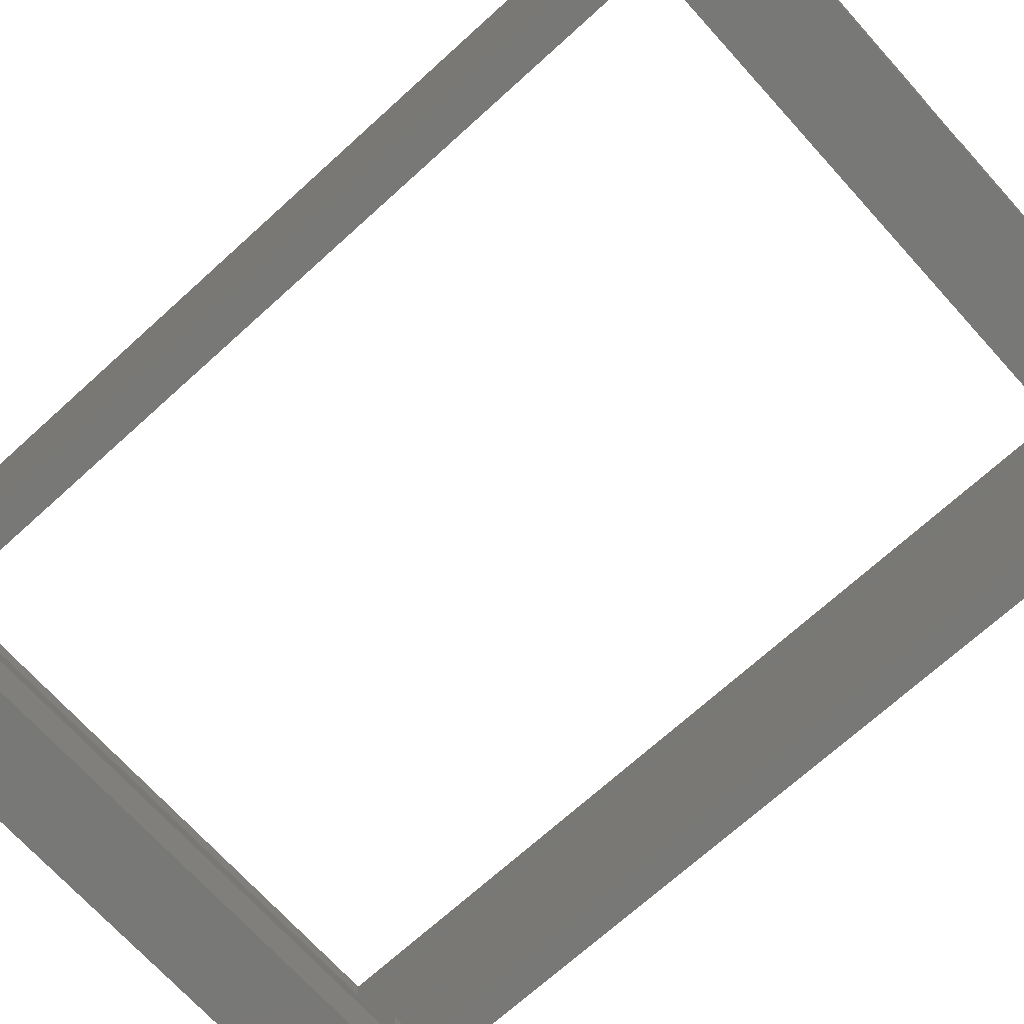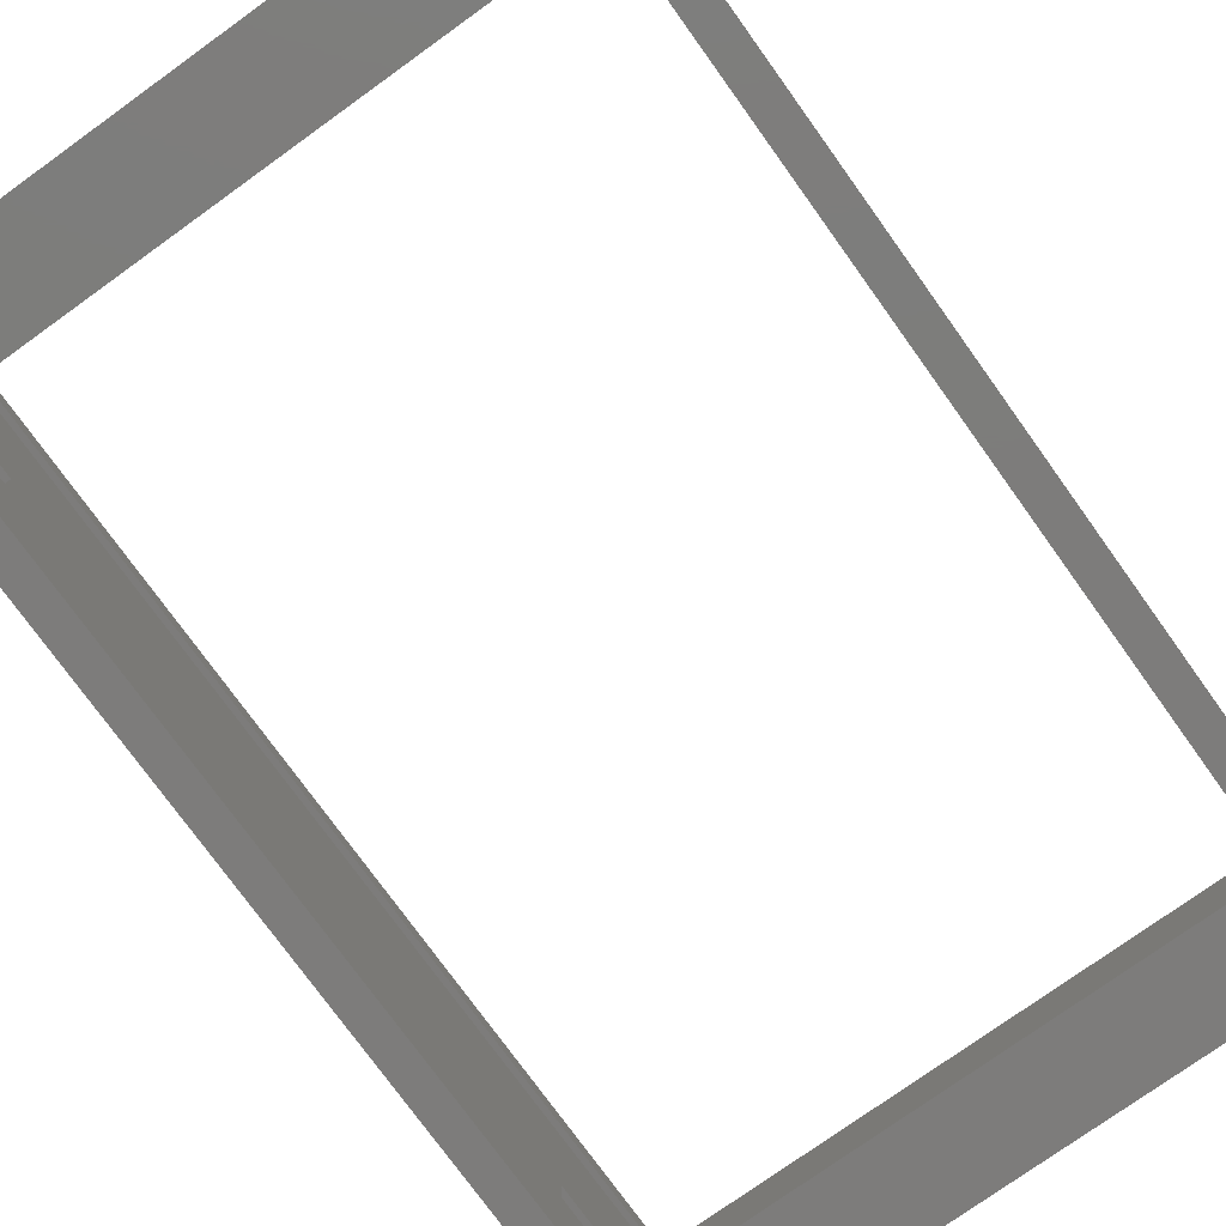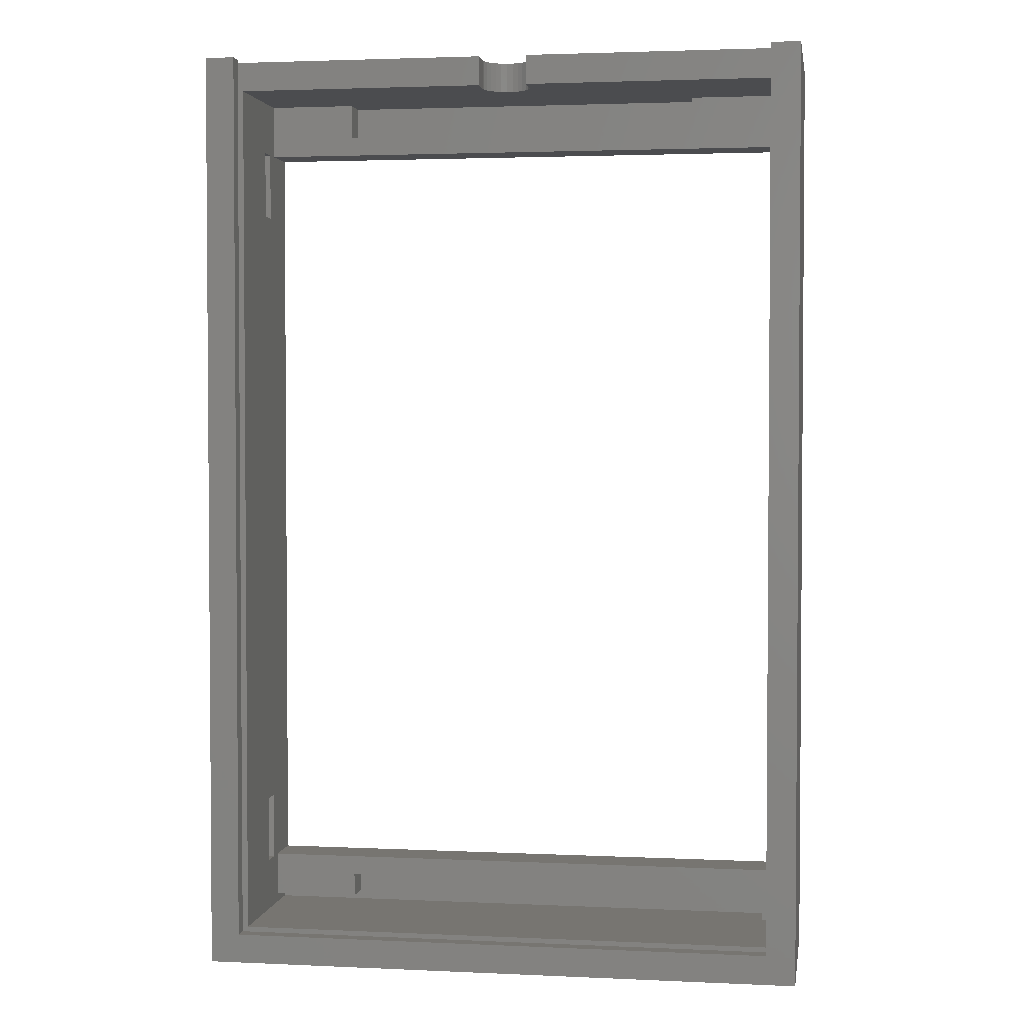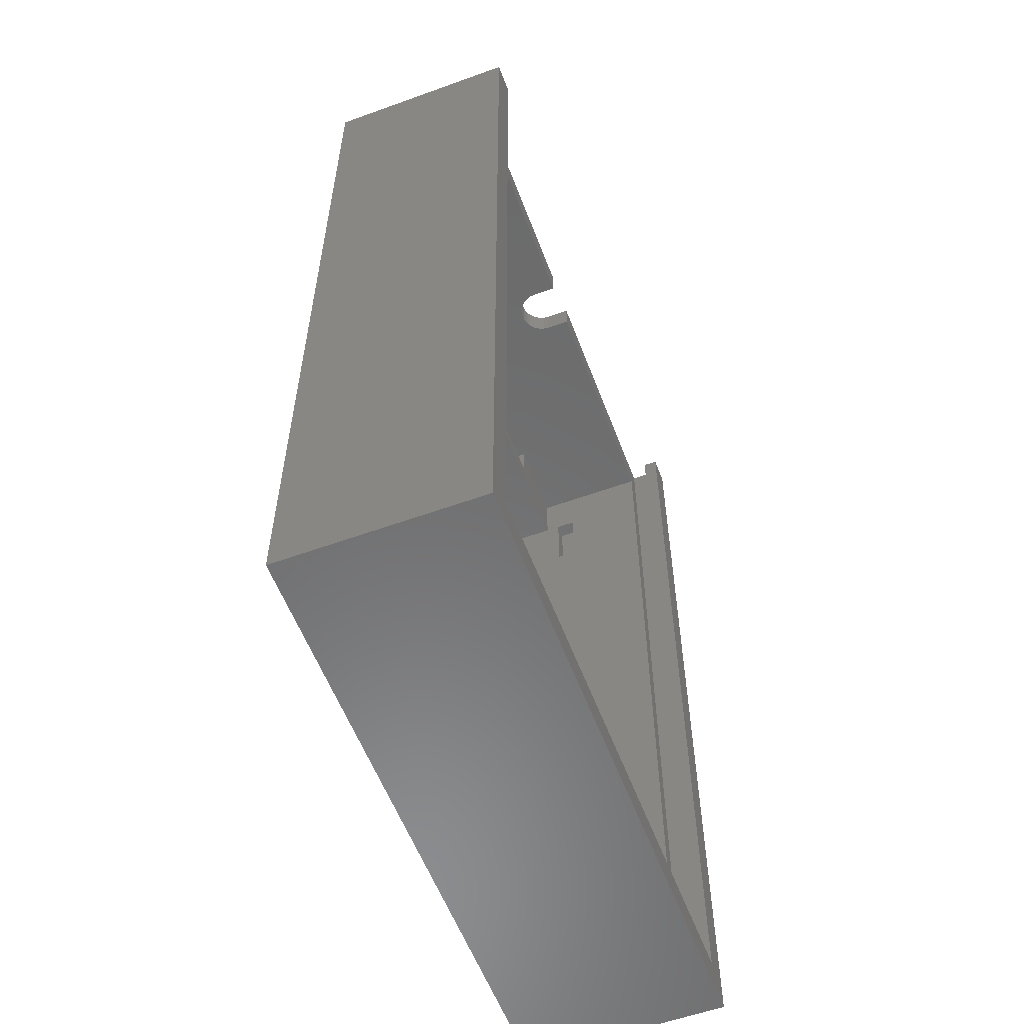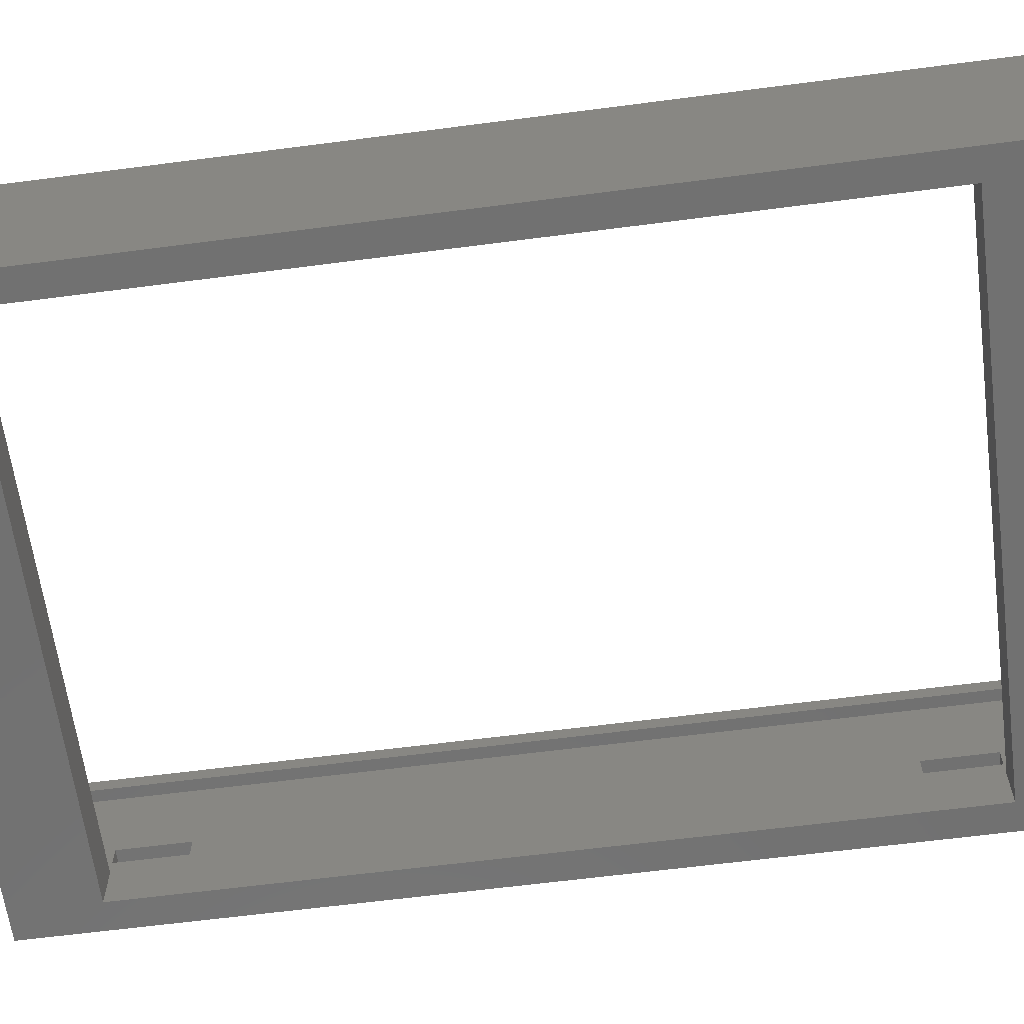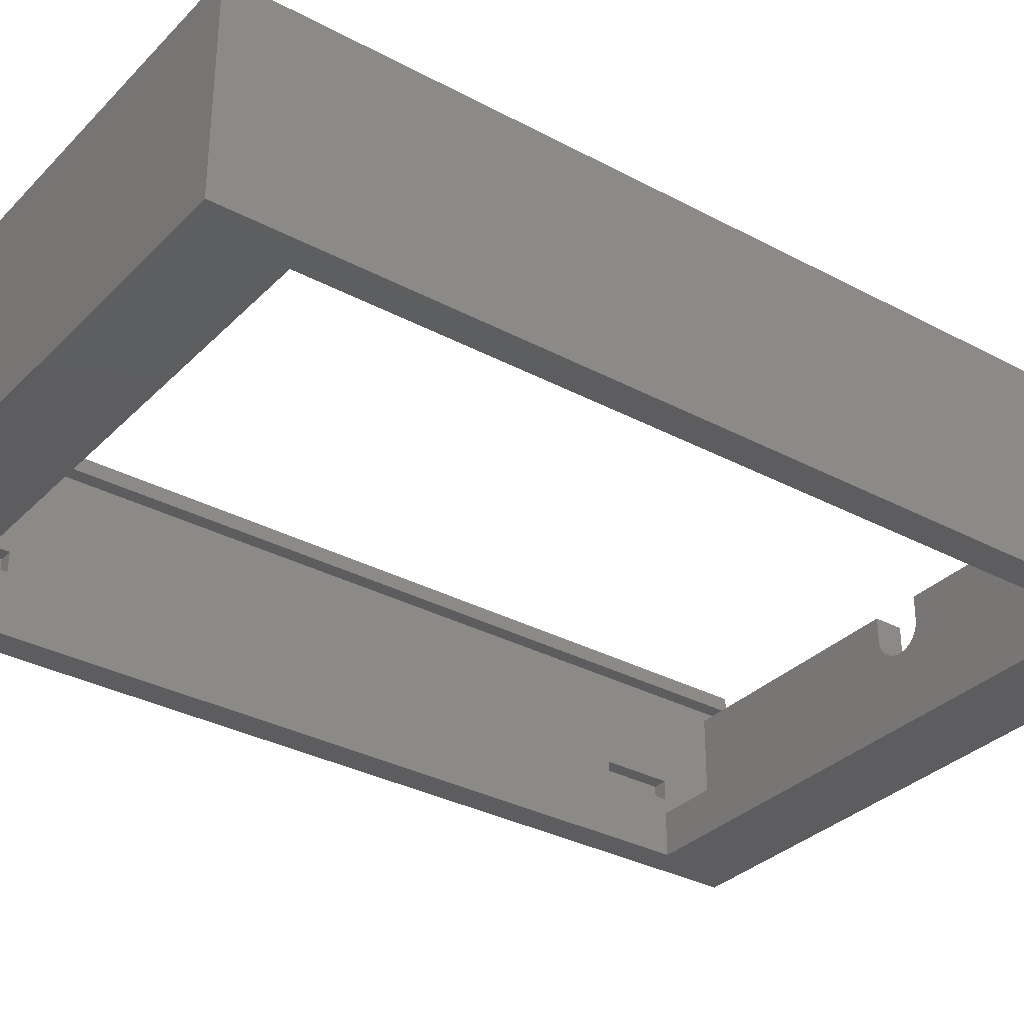
<metadata>
{"format":"stl","ext":"stl","renderer":"f3d","projection":"perspective","resolution":1024,"background":"white","views":[{"elev":-70.8,"azim":132.2,"up":"+Z"},{"elev":-76.1,"azim":35.7,"up":"+Z"},{"elev":2.6,"azim":9.1,"up":"+Y"},{"elev":-57.4,"azim":-69.4,"up":"+Y"},{"elev":-63.2,"azim":-82.5,"up":"+Z"},{"elev":-32.8,"azim":53.5,"up":"+Z"}]}
</metadata>
<code>
# stl→obj: 126 verts, 252 faces
v -30.99 -36.78 6
v -30.99 -36.78 8
v -32.49 -36.78 6
v -32.49 -36.78 8
v -30.99 -43.78 6
v -32.49 -43.78 6
v -30.99 -43.78 8
v -32.49 -43.78 8
v -30.99 28.22 6
v -30.99 35.22 6
v -32.49 28.22 6
v -32.49 35.22 6
v -30.99 28.22 8
v -32.49 28.22 8
v -30.99 35.22 8
v -32.49 35.22 8
v 25.01 35.22 6
v 25.01 28.22 6
v 26.51 35.22 6
v 26.51 28.22 6
v 25.01 28.22 8
v 26.51 28.22 8
v 25.01 35.22 8
v 26.51 35.22 8
v 25.01 -36.78 8
v 25.01 -36.78 6
v 26.51 -36.78 8
v 26.51 -36.78 6
v 25.01 -43.78 6
v 26.51 -43.78 6
v 25.01 -43.78 8
v 26.51 -43.78 8
v -0.4857 40.72 14
v -0.4857 40.72 16.5
v -0.4857 43.72 14
v -0.4857 43.72 16.5
v -5.486 43.72 14
v -5.486 40.72 14
v -5.413 43.72 13.4
v -5.413 40.72 13.4
v -5.199 43.72 12.84
v -5.199 40.72 12.84
v -4.857 43.72 12.34
v -4.857 40.72 12.34
v -4.406 43.72 11.94
v -4.406 40.72 11.94
v -3.872 43.72 11.66
v -3.872 40.72 11.66
v -3.287 43.72 11.52
v -3.287 40.72 11.52
v -2.684 43.72 11.52
v -2.684 40.72 11.52
v -2.099 43.72 11.66
v -2.099 40.72 11.66
v -1.566 43.72 11.94
v -1.566 40.72 11.94
v -1.114 43.72 12.34
v -1.114 40.72 12.34
v -0.772 43.72 12.84
v -0.772 40.72 12.84
v -0.5583 43.72 13.4
v -0.5583 40.72 13.4
v -5.486 40.72 16.5
v -5.486 43.72 16.5
v -32.49 43.72 16.5
v -33.99 43.72 0
v 28.01 43.72 0
v 26.51 43.72 16.5
v 28.01 43.72 20
v 26.51 43.72 18.5
v 25.01 43.72 20
v 25.01 43.72 18.5
v -33.99 43.72 20
v -32.49 43.72 18.5
v -30.99 43.72 20
v -30.99 43.72 18.5
v 26.51 -50.78 18.5
v 26.51 -50.78 16.5
v -32.49 -50.78 18.5
v -32.49 -50.78 16.5
v 25.01 -49.28 18.5
v -30.99 -49.28 18.5
v 25.01 -49.28 20
v -30.99 -49.28 20
v -30.99 -49.28 1.5
v -30.99 -49.28 16.5
v 24.01 -49.28 4.5
v 25.01 -49.28 16.5
v 25.01 -49.28 4.5
v 24.01 -49.28 1.5
v -30.99 -48.28 4.5
v -30.99 -43.78 4.5
v -30.99 -43.78 0
v -30.99 35.22 0
v -30.99 40.72 16.5
v -30.99 40.72 4.5
v -30.99 35.22 4.5
v -30.99 -48.28 1.5
v 25.01 40.72 16.5
v 25.01 35.22 4.5
v 25.01 35.22 0
v 25.01 -43.78 0
v 25.01 40.72 4.5
v 25.01 -43.78 4.5
v -33.99 -52.28 0
v 28.01 -52.28 0
v -21.99 40.72 4.5
v 16.01 40.72 4.5
v -21.99 40.72 1.5
v 16.01 40.72 1.5
v -33.99 -52.28 20
v 28.01 -52.28 20
v -21.99 37.22 1.5
v 16.01 37.22 1.5
v 16.01 37.22 4.5
v -21.99 37.22 4.5
v -21.99 -48.28 1.5
v 15.01 -48.28 1.5
v 24.01 -48.28 1.5
v 15.01 -45.78 1.5
v -21.99 -45.78 1.5
v -21.99 -45.78 4.5
v 15.01 -45.78 4.5
v 15.01 -48.28 4.5
v 24.01 -48.28 4.5
v -21.99 -48.28 4.5
f 1 2 3
f 3 2 4
f 5 1 6
f 6 1 3
f 7 5 8
f 8 5 6
f 2 7 4
f 4 7 8
f 8 6 4
f 4 6 3
f 9 10 11
f 11 10 12
f 13 9 14
f 14 9 11
f 15 13 16
f 16 13 14
f 10 15 12
f 12 15 16
f 12 16 11
f 11 16 14
f 17 18 19
f 19 18 20
f 18 21 20
f 20 21 22
f 21 23 22
f 22 23 24
f 23 17 24
f 24 17 19
f 24 19 22
f 22 19 20
f 25 26 27
f 27 26 28
f 26 29 28
f 28 29 30
f 29 31 30
f 30 31 32
f 31 25 32
f 32 25 27
f 27 28 32
f 32 28 30
f 33 34 35
f 35 34 36
f 37 38 39
f 39 38 40
f 39 40 41
f 41 40 42
f 41 42 43
f 43 42 44
f 43 44 45
f 45 44 46
f 45 46 47
f 47 46 48
f 47 48 49
f 49 48 50
f 49 50 51
f 51 50 52
f 51 52 53
f 53 52 54
f 53 54 55
f 55 54 56
f 55 56 57
f 57 56 58
f 57 58 59
f 59 58 60
f 59 60 61
f 61 60 62
f 61 62 35
f 35 62 33
f 63 38 64
f 64 38 37
f 64 37 65
f 65 37 39
f 65 39 41
f 41 43 65
f 65 43 45
f 65 45 66
f 66 45 47
f 66 47 49
f 49 51 66
f 66 51 67
f 67 51 53
f 67 53 55
f 67 55 68
f 68 55 57
f 68 57 59
f 59 61 68
f 68 61 35
f 68 35 36
f 67 68 69
f 69 68 70
f 69 70 71
f 71 70 72
f 66 73 65
f 65 73 74
f 74 73 75
f 74 75 76
f 77 78 79
f 79 78 80
f 81 82 83
f 83 82 84
f 85 86 87
f 87 86 88
f 87 88 89
f 87 90 85
f 76 82 74
f 74 82 79
f 79 82 77
f 77 82 81
f 77 81 70
f 70 81 72
f 65 74 80
f 80 74 79
f 7 91 5
f 5 91 92
f 5 92 1
f 1 92 93
f 1 93 94
f 91 7 86
f 86 7 2
f 86 2 13
f 13 2 9
f 9 2 1
f 9 1 94
f 86 13 95
f 95 13 15
f 95 15 96
f 96 15 10
f 96 10 97
f 97 10 9
f 97 9 94
f 86 85 91
f 91 85 98
f 63 64 95
f 95 64 65
f 95 65 80
f 95 80 86
f 86 80 78
f 86 78 88
f 88 78 99
f 99 78 68
f 99 68 36
f 36 34 99
f 78 77 68
f 68 77 70
f 17 100 18
f 18 100 101
f 18 101 102
f 100 17 103
f 103 17 23
f 103 23 99
f 99 23 21
f 99 21 25
f 25 21 26
f 26 21 18
f 26 18 102
f 99 25 88
f 88 25 31
f 88 31 89
f 89 31 29
f 89 29 104
f 104 29 26
f 104 26 102
f 72 81 71
f 71 81 83
f 94 93 105
f 105 93 102
f 105 102 106
f 106 102 101
f 106 101 67
f 67 101 94
f 67 94 66
f 66 94 105
f 63 95 38
f 38 95 40
f 40 95 42
f 42 95 44
f 44 95 107
f 44 107 46
f 46 107 48
f 48 107 50
f 50 107 108
f 50 108 52
f 52 108 54
f 54 108 56
f 56 108 58
f 58 108 99
f 58 99 60
f 60 99 62
f 62 99 33
f 33 99 34
f 95 96 107
f 109 110 107
f 107 110 108
f 108 103 99
f 75 73 84
f 84 73 111
f 84 111 112
f 84 112 83
f 83 112 69
f 83 69 71
f 82 76 84
f 84 76 75
f 113 114 109
f 109 114 110
f 110 114 108
f 108 114 115
f 114 113 115
f 115 113 116
f 113 109 116
f 116 109 107
f 108 115 103
f 103 115 100
f 100 115 116
f 100 116 97
f 97 116 96
f 96 116 107
f 98 85 117
f 117 85 90
f 117 90 118
f 118 90 119
f 120 121 118
f 118 121 117
f 121 120 122
f 122 120 123
f 120 118 123
f 123 118 124
f 118 119 124
f 124 119 125
f 119 90 125
f 125 90 87
f 98 117 91
f 91 117 126
f 117 121 126
f 126 121 122
f 126 122 91
f 91 122 92
f 92 122 123
f 92 123 104
f 104 123 125
f 104 125 89
f 89 125 87
f 123 124 125
f 106 67 112
f 112 67 69
f 105 106 111
f 111 106 112
f 66 105 73
f 73 105 111
f 94 101 97
f 97 101 100
f 102 93 104
f 104 93 92

</code>
